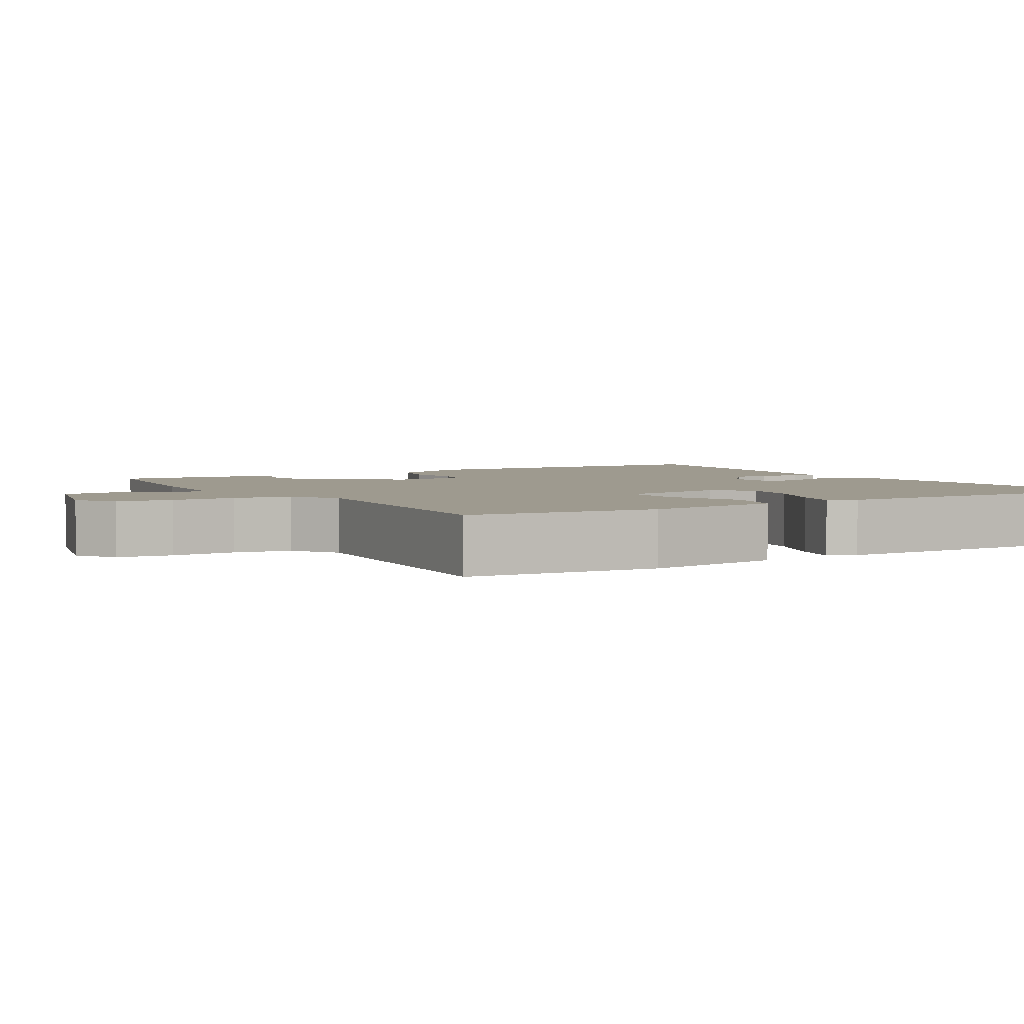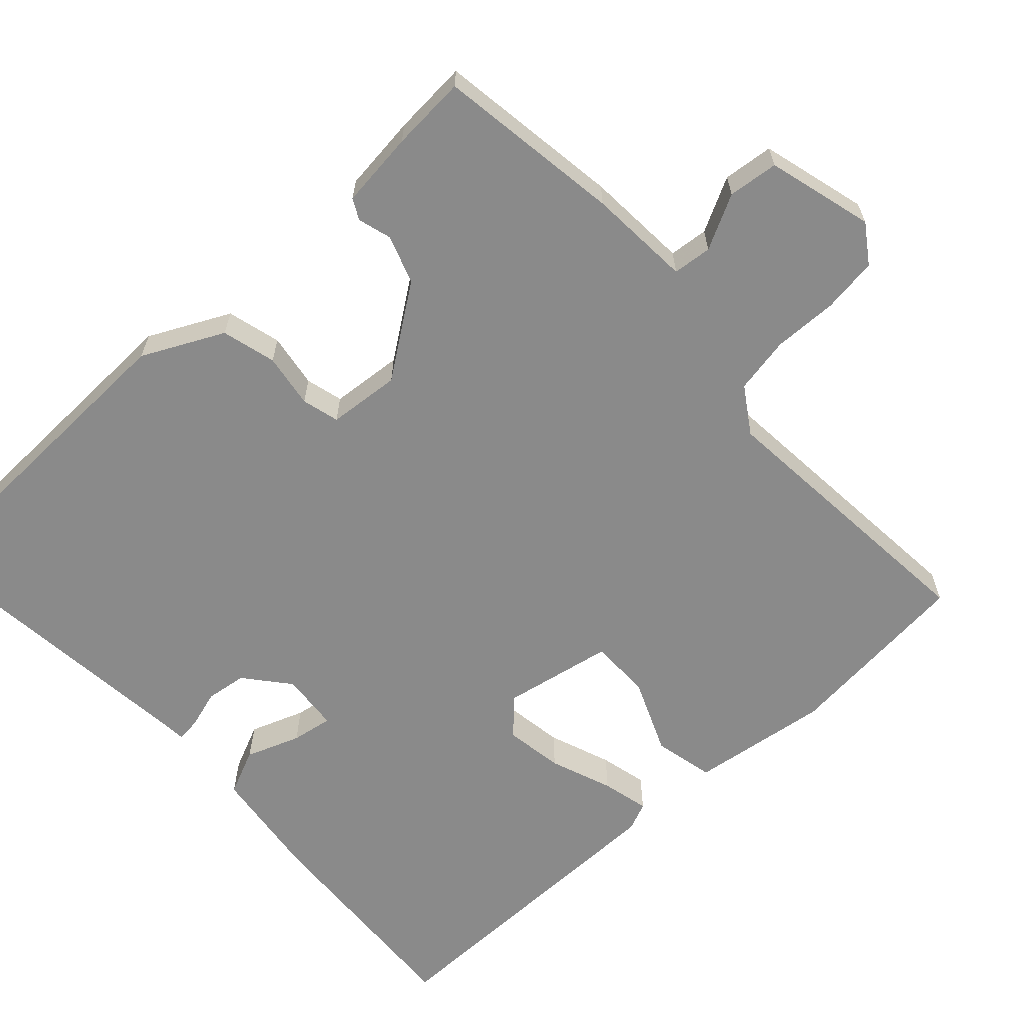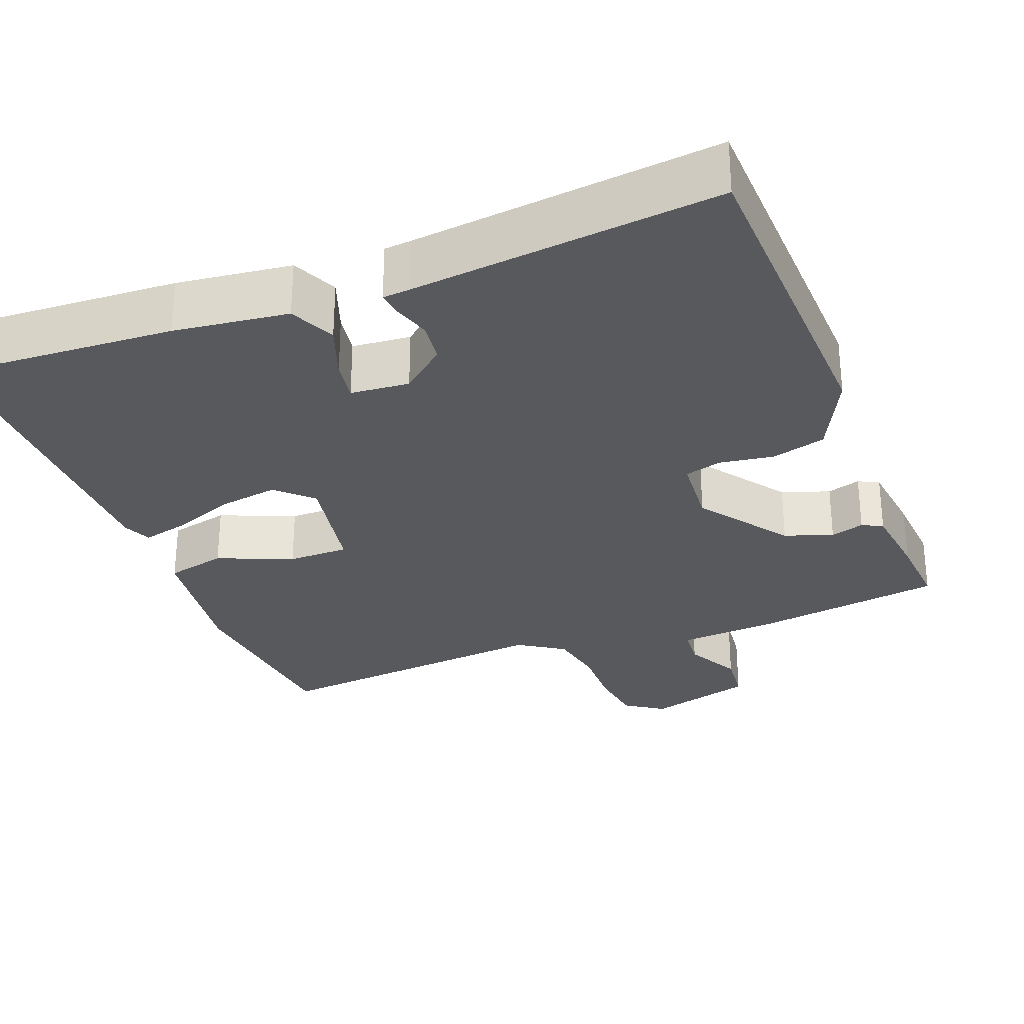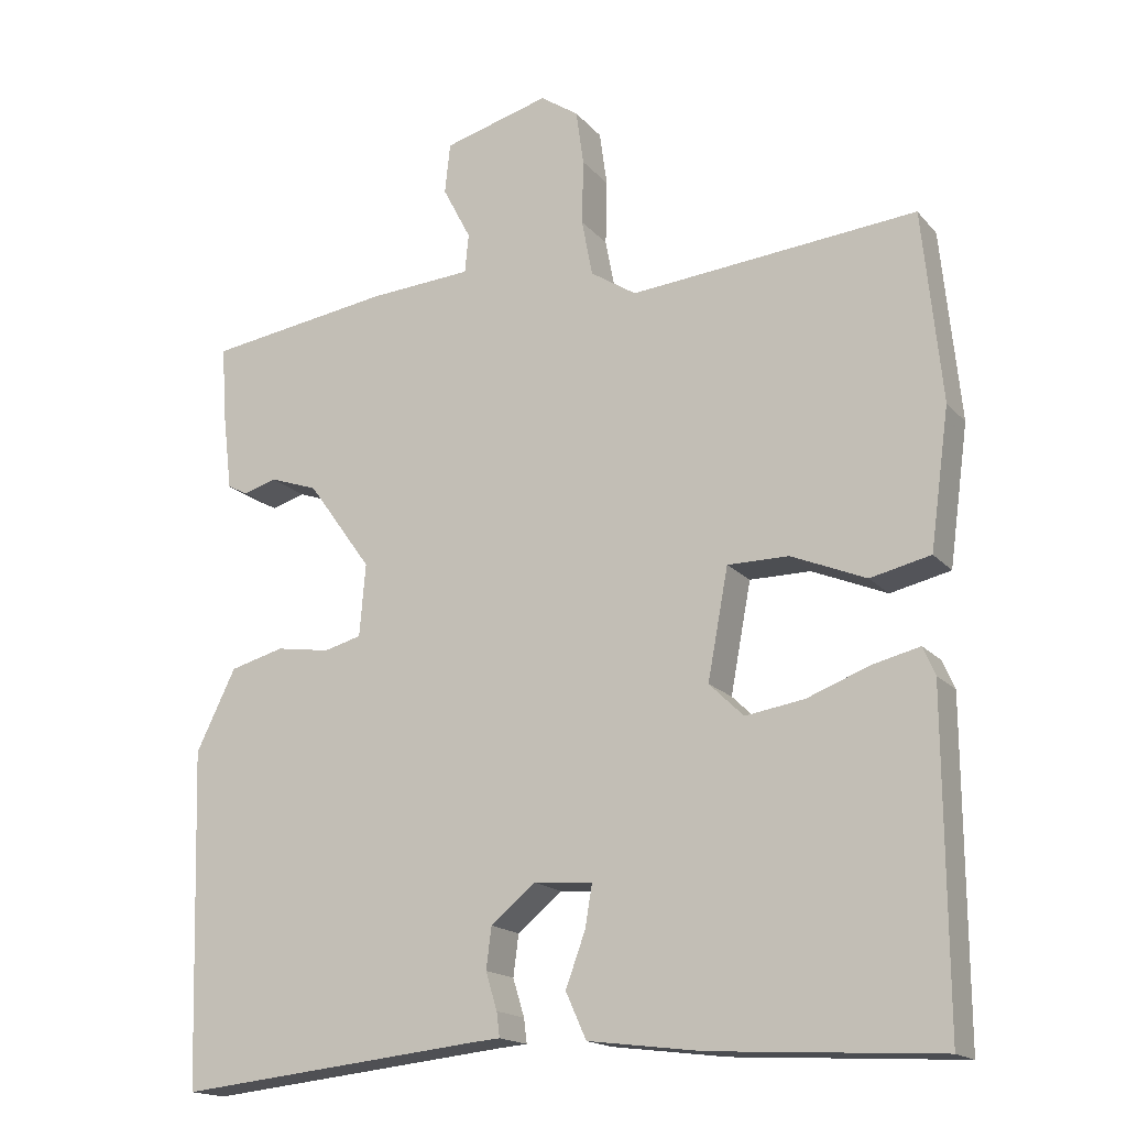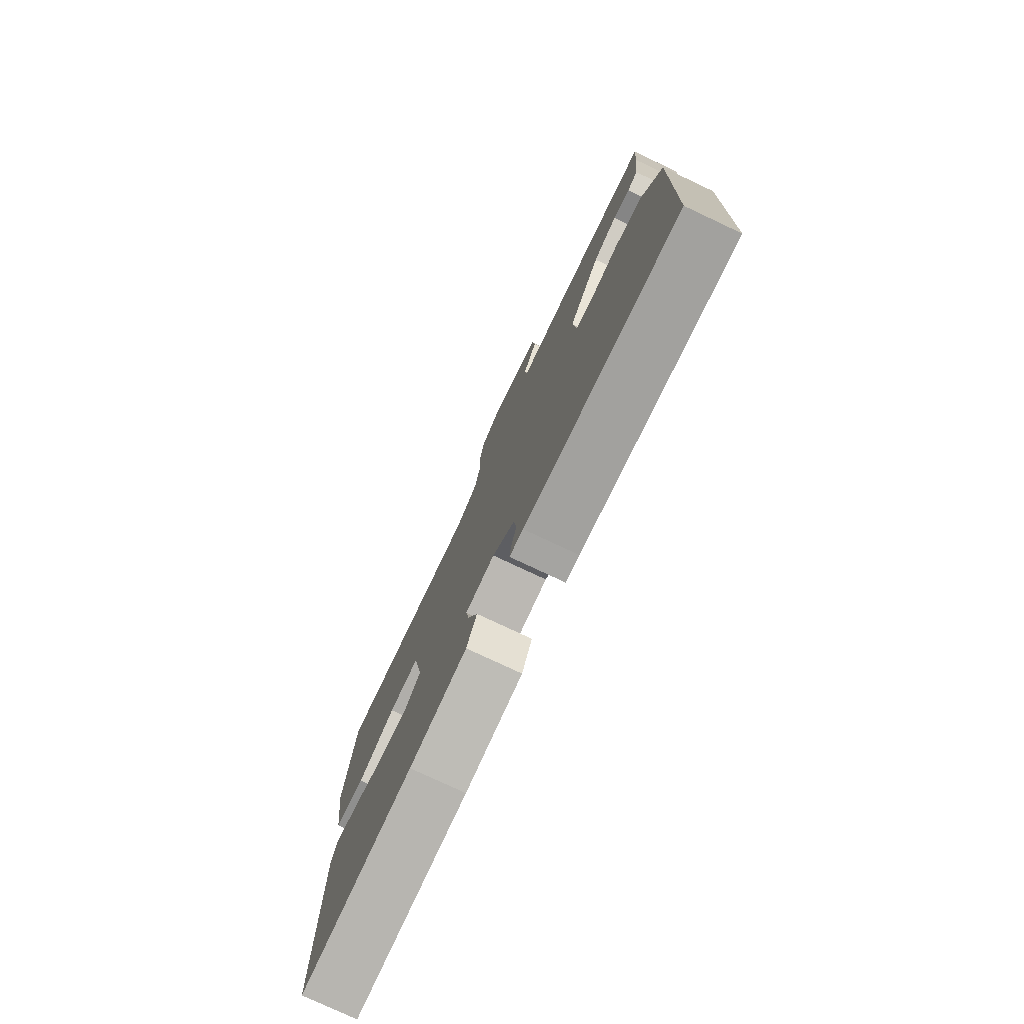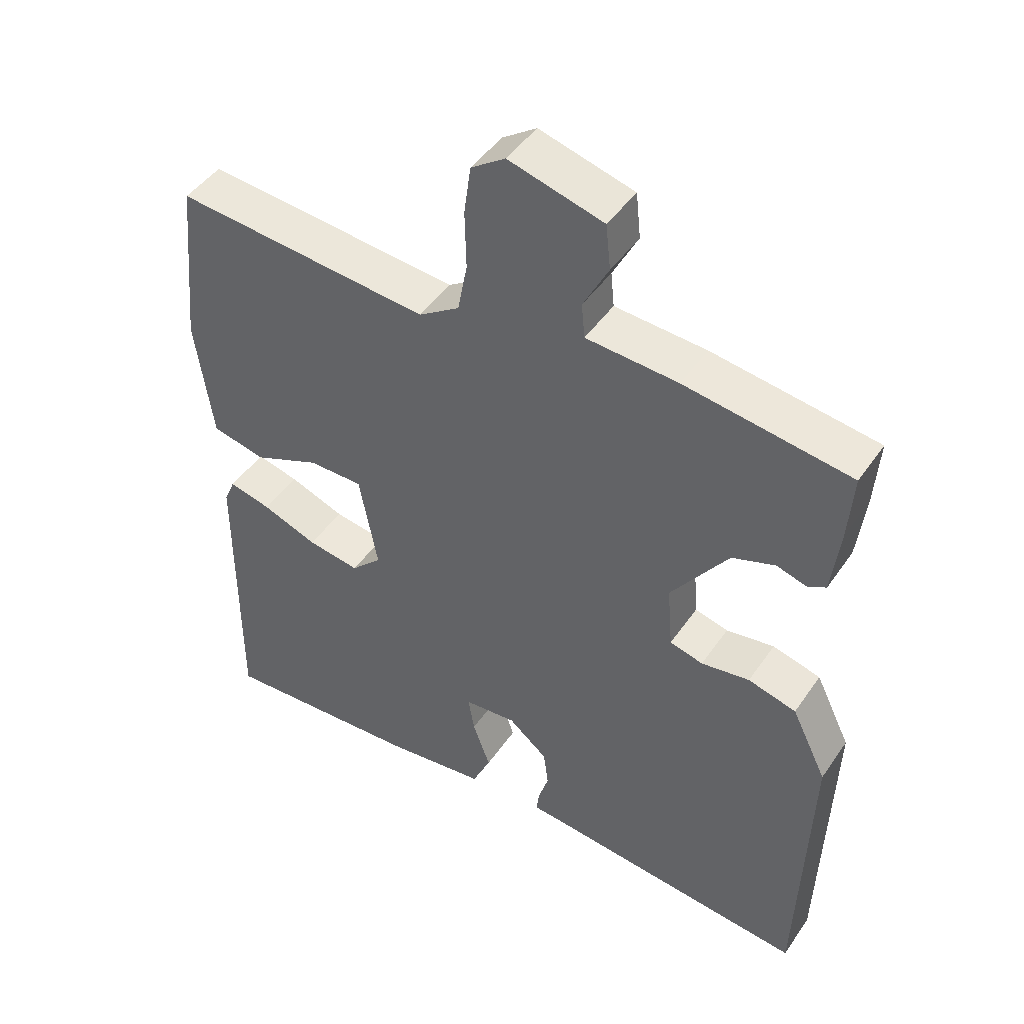
<metadata>
{"format":"obj","ext":"obj","renderer":"f3d","projection":"perspective","resolution":1024,"background":"white","views":[{"elev":3.6,"azim":58.7,"up":"+Y"},{"elev":-63.4,"azim":-47.5,"up":"+Y"},{"elev":-29.4,"azim":-158.7,"up":"+Y"},{"elev":-17.0,"azim":26.8,"up":"+Z"},{"elev":-77.8,"azim":-115.2,"up":"+Z"},{"elev":46.0,"azim":-147.5,"up":"+Z"}]}
</metadata>
<code>
v -0.5 0.07 -0.5
v -0.514 0.07 -0.061
v -0.462 0.07 0.045
v -0.391 0.07 0.064
v -0.32 0.07 0.053
v -0.271 0.07 0.066
v -0.263 0.07 0.161
v -0.347 0.07 0.278
v -0.41 0.07 0.3
v -0.454 0.07 0.287
v -0.481 0.07 0.301
v -0.493 0.07 0.401
v -0.5 0.07 0.5
v -0.257 0.07 0.535
v -0.122 0.07 0.544
v -0.117 0.07 0.595
v -0.154 0.07 0.666
v -0.147 0.07 0.732
v -0.008 0.07 0.77
v 0.042 0.07 0.736
v 0.052 0.07 0.664
v 0.05 0.07 0.579
v 0.064 0.07 0.505
v 0.124 0.07 0.466
v 0.5 0.07 0.5
v 0.525 0.07 0.25
v 0.5 0.07 0.068
v 0.421 0.07 0.05
v 0.323 0.07 0.091
v 0.243 0.07 0.091
v 0.216 0.07 -0.053
v 0.261 0.07 -0.097
v 0.338 0.07 -0.085
v 0.42 0.07 -0.054
v 0.482 0.07 -0.039
v 0.498 0.07 -0.076
v 0.5 0.07 -0.5
v 0.203 0.07 -0.483
v 0.053 0.07 -0.464
v 0.026 0.07 -0.404
v 0.052 0.07 -0.333
v 0.061 0.07 -0.279
v -0.016 0.07 -0.272
v -0.074 0.07 -0.32
v -0.081 0.07 -0.374
v -0.066 0.07 -0.423
v -0.062 0.07 -0.455
v -0.098 0.07 -0.458
v -0.5 0 -0.5
v -0.514 0 -0.061
v -0.462 0 0.045
v -0.391 0 0.064
v -0.32 0 0.053
v -0.271 0 0.066
v -0.263 0 0.161
v -0.347 0 0.278
v -0.41 0 0.3
v -0.454 0 0.287
v -0.481 0 0.301
v -0.493 0 0.401
v -0.5 0 0.5
v -0.257 0 0.535
v -0.122 0 0.544
v -0.117 0 0.595
v -0.154 0 0.666
v -0.147 0 0.732
v -0.008 0 0.77
v 0.042 0 0.736
v 0.052 0 0.664
v 0.05 0 0.579
v 0.064 0 0.505
v 0.124 0 0.466
v 0.5 0 0.5
v 0.525 0 0.25
v 0.5 0 0.068
v 0.421 0 0.05
v 0.323 0 0.091
v 0.243 0 0.091
v 0.216 0 -0.053
v 0.261 0 -0.097
v 0.338 0 -0.085
v 0.42 0 -0.054
v 0.482 0 -0.039
v 0.498 0 -0.076
v 0.5 0 -0.5
v 0.203 0 -0.483
v 0.053 0 -0.464
v 0.026 0 -0.404
v 0.052 0 -0.333
v 0.061 0 -0.279
v -0.016 0 -0.272
v -0.074 0 -0.32
v -0.081 0 -0.374
v -0.066 0 -0.423
v -0.062 0 -0.455
v -0.098 0 -0.458
f 45 46 47 48
f 3 4 5
f 2 3 5
f 1 2 5
f 48 1 5
f 45 48 5
f 44 45 5
f 43 44 5 6
f 42 43 6 7
f 39 40 41
f 38 39 41
f 37 38 41
f 36 37 41
f 35 36 41
f 34 35 41
f 33 34 41
f 32 33 41 42
f 42 7 8
f 32 42 8
f 31 32 8
f 27 28 29
f 26 27 29
f 25 26 29
f 24 25 29
f 23 24 29 30
f 20 21 22
f 19 20 22
f 18 19 22
f 17 18 22
f 16 17 22
f 15 16 22 23
f 14 15 23
f 13 14 23
f 12 13 23
f 11 12 23
f 10 11 23
f 9 10 23
f 8 9 23 30
f 8 30 31
f 96 95 94 93
f 53 52 51
f 53 51 50
f 53 50 49
f 53 49 96
f 53 96 93
f 53 93 92
f 54 53 92 91
f 55 54 91 90
f 89 88 87
f 89 87 86
f 89 86 85
f 89 85 84
f 89 84 83
f 89 83 82
f 89 82 81
f 90 89 81 80
f 56 55 90
f 56 90 80
f 56 80 79
f 77 76 75
f 77 75 74
f 77 74 73
f 77 73 72
f 78 77 72 71
f 70 69 68
f 70 68 67
f 70 67 66
f 70 66 65
f 70 65 64
f 71 70 64 63
f 71 63 62
f 71 62 61
f 71 61 60
f 71 60 59
f 71 59 58
f 71 58 57
f 78 71 57 56
f 79 78 56
f 1 49 50 2
f 2 50 51 3
f 3 51 52 4
f 4 52 53 5
f 5 53 54 6
f 6 54 55 7
f 7 55 56 8
f 8 56 57 9
f 9 57 58 10
f 10 58 59 11
f 11 59 60 12
f 12 60 61 13
f 13 61 62 14
f 14 62 63 15
f 15 63 64 16
f 16 64 65 17
f 17 65 66 18
f 18 66 67 19
f 19 67 68 20
f 20 68 69 21
f 21 69 70 22
f 22 70 71 23
f 23 71 72 24
f 24 72 73 25
f 25 73 74 26
f 26 74 75 27
f 27 75 76 28
f 28 76 77 29
f 29 77 78 30
f 30 78 79 31
f 31 79 80 32
f 32 80 81 33
f 33 81 82 34
f 34 82 83 35
f 35 83 84 36
f 36 84 85 37
f 37 85 86 38
f 38 86 87 39
f 39 87 88 40
f 40 88 89 41
f 41 89 90 42
f 42 90 91 43
f 43 91 92 44
f 44 92 93 45
f 45 93 94 46
f 46 94 95 47
f 47 95 96 48
f 48 96 49 1

</code>
